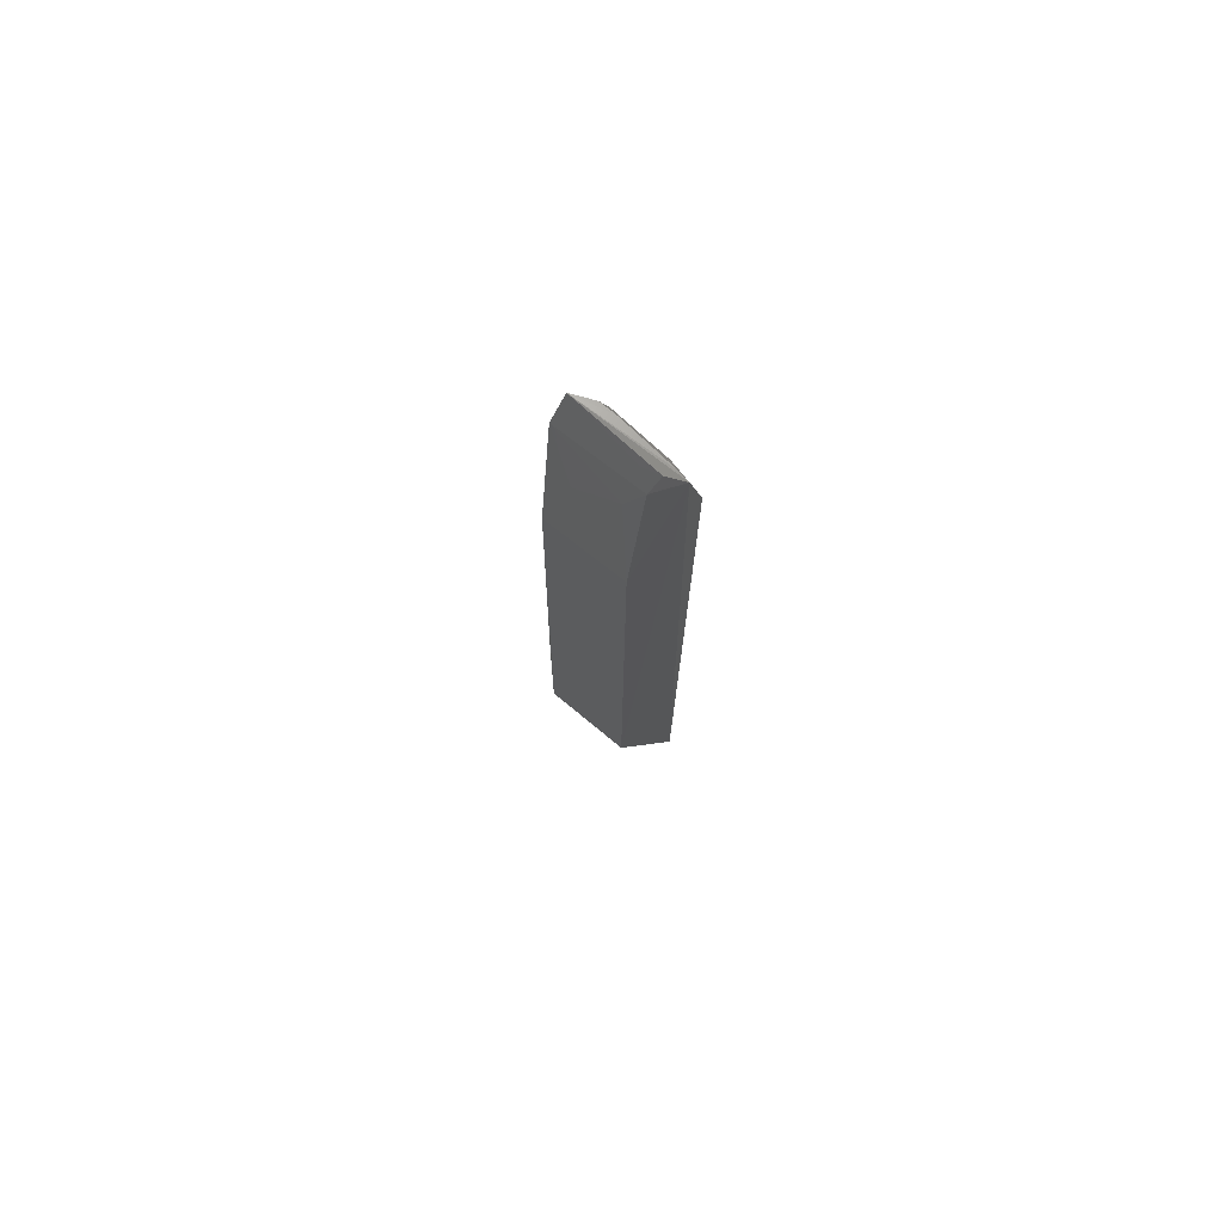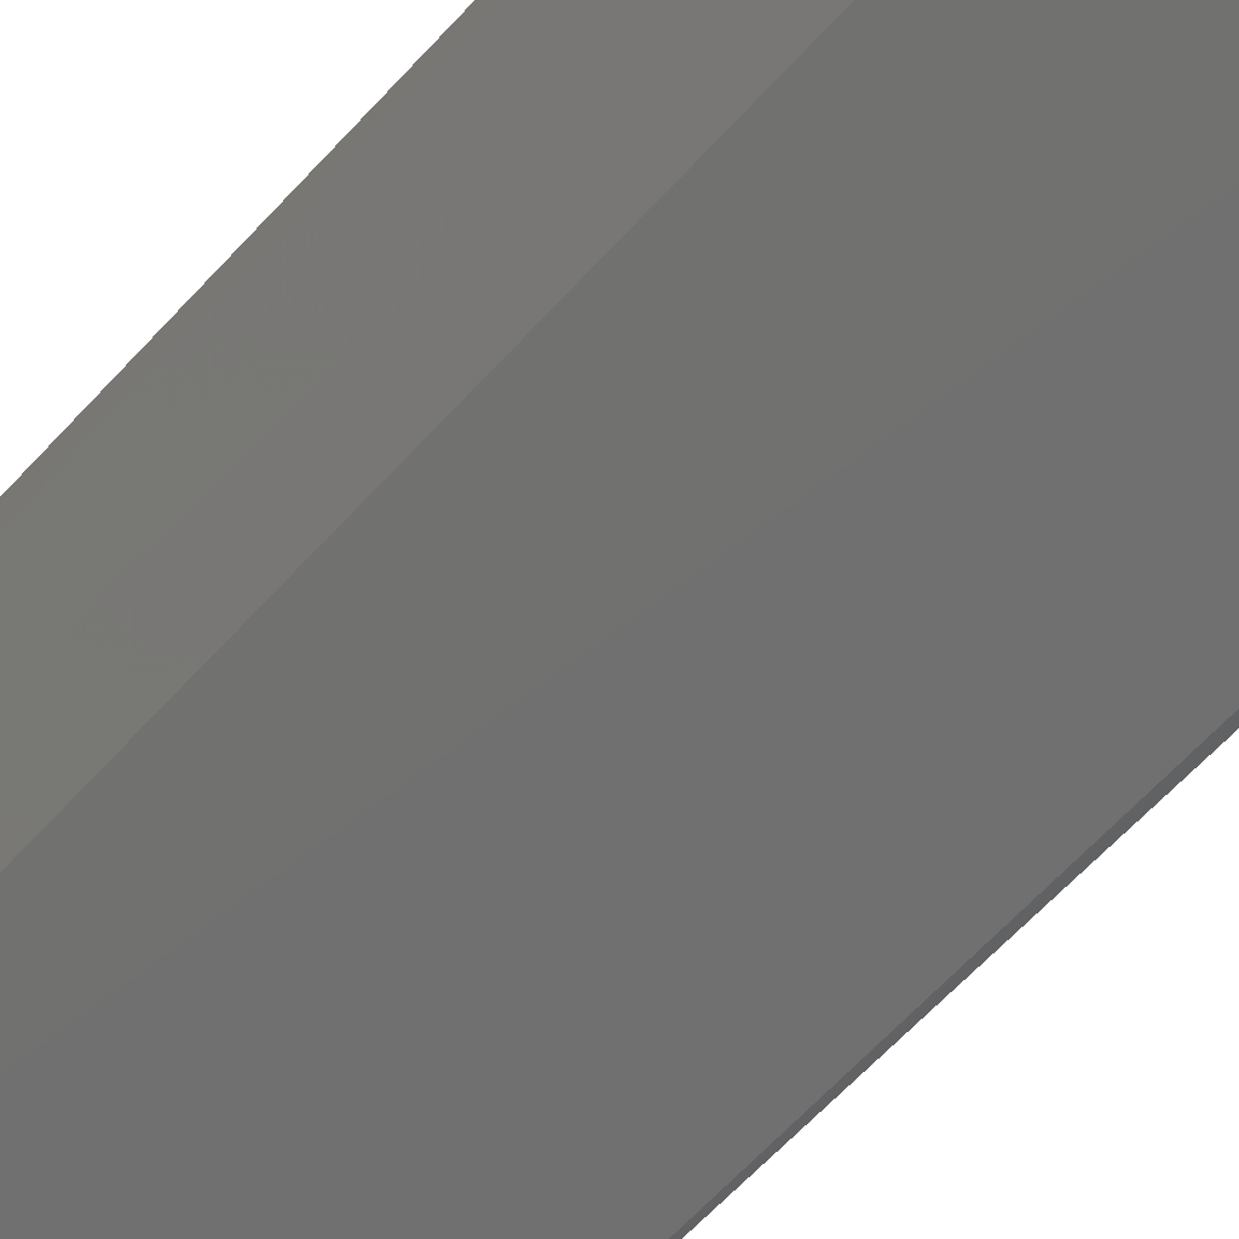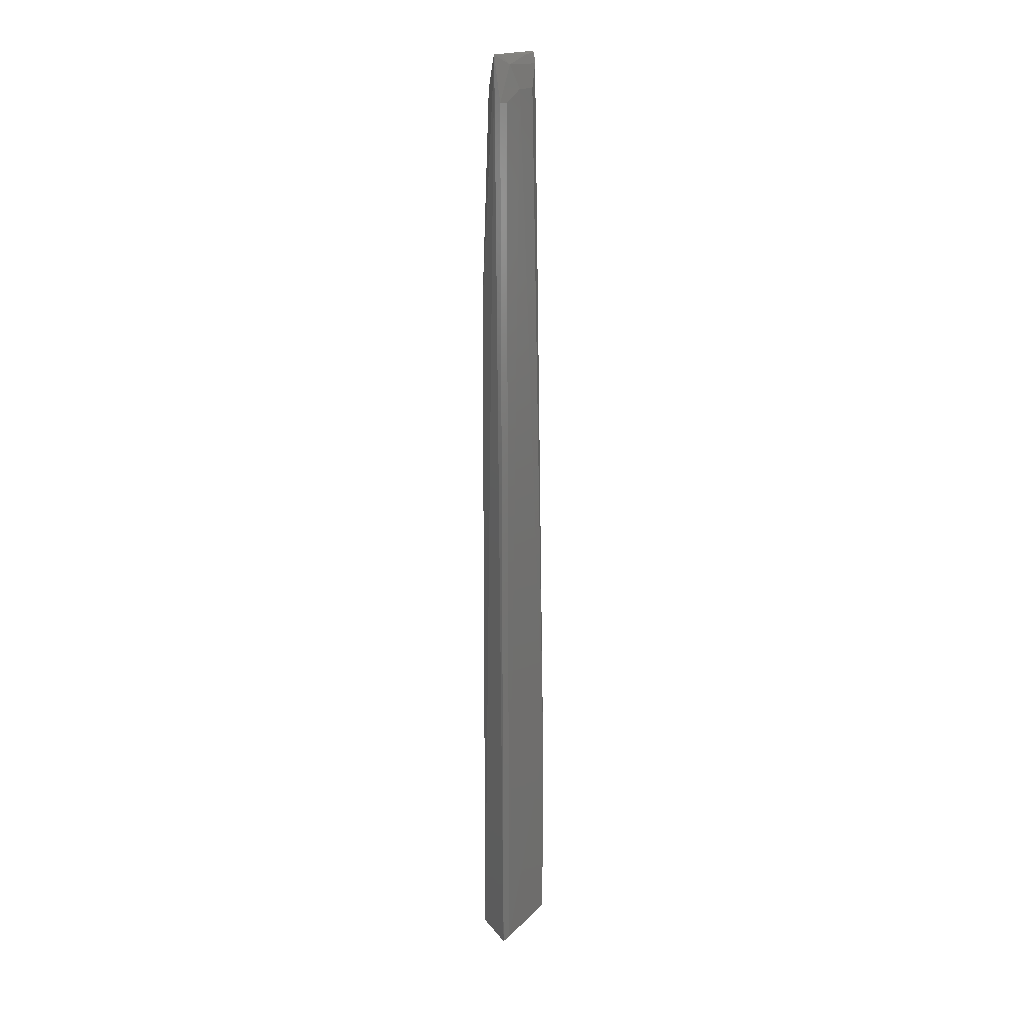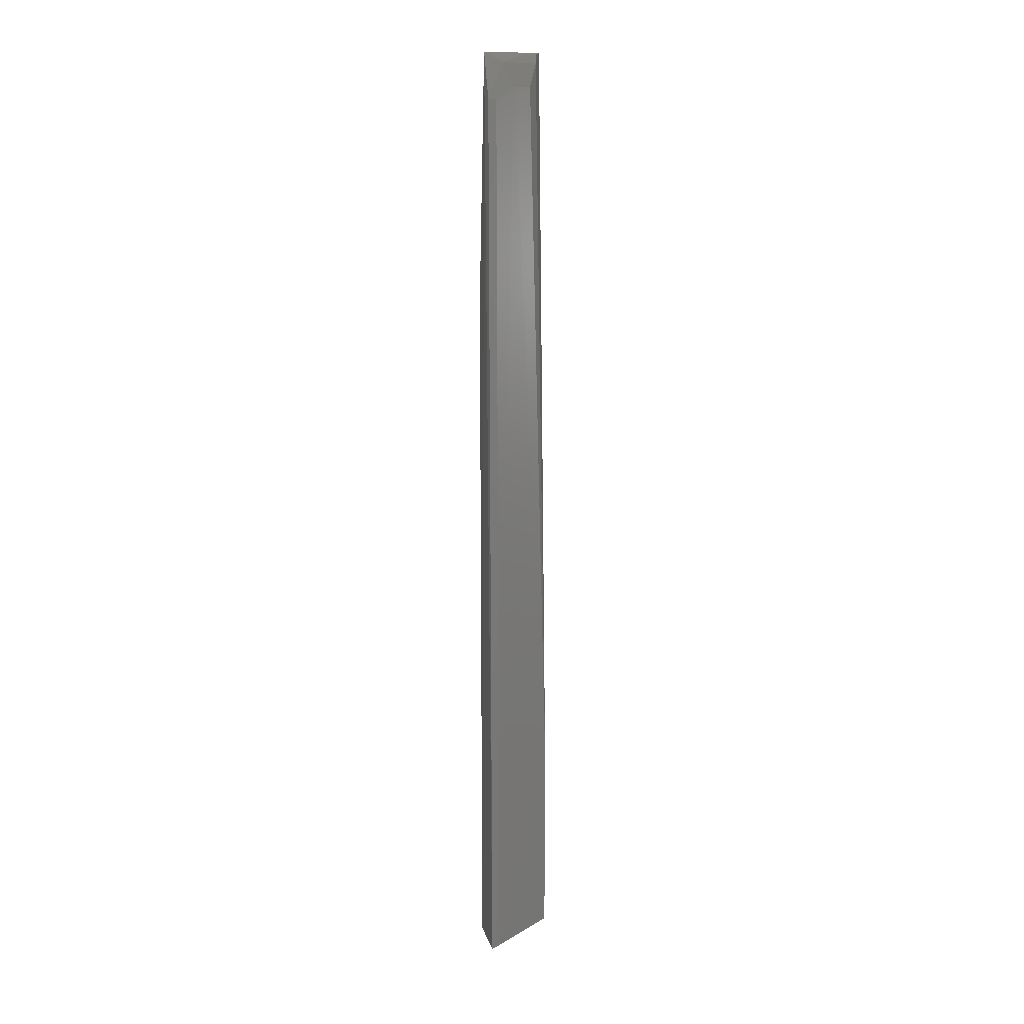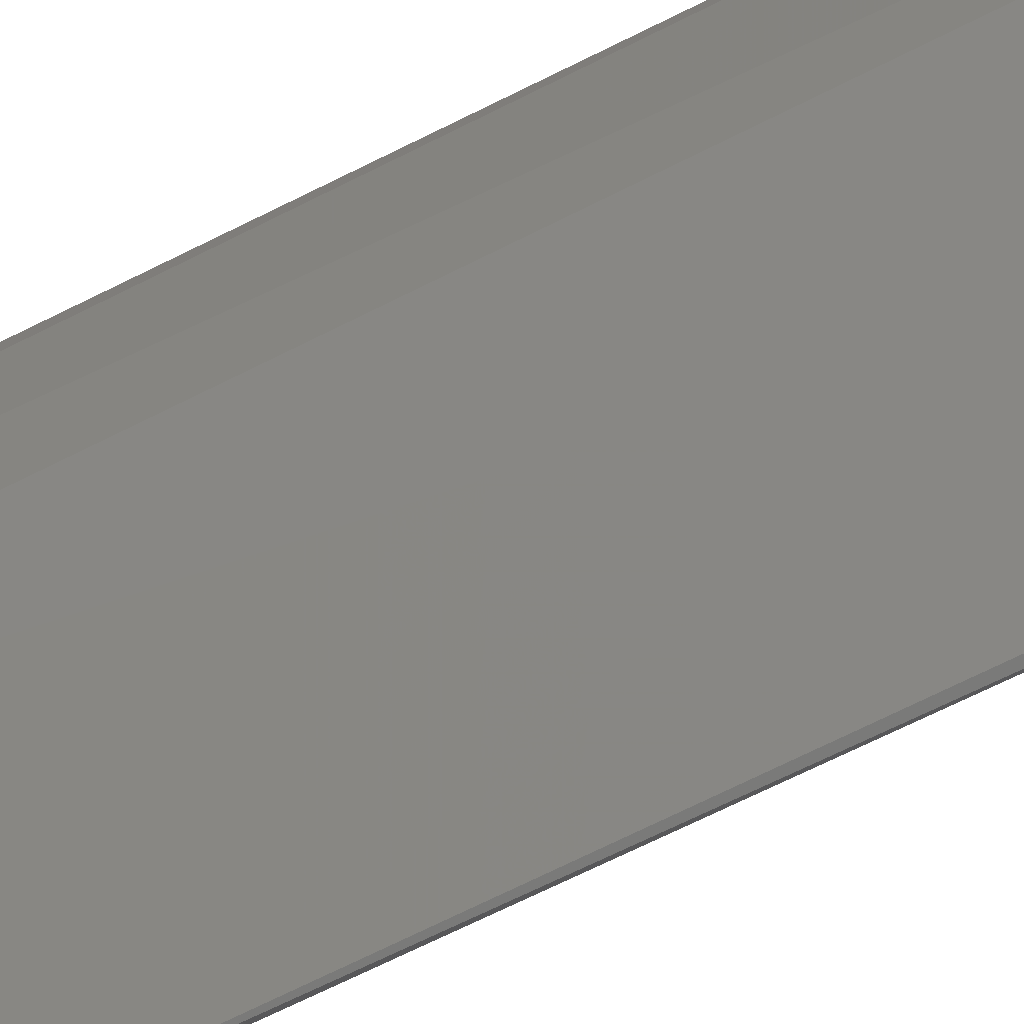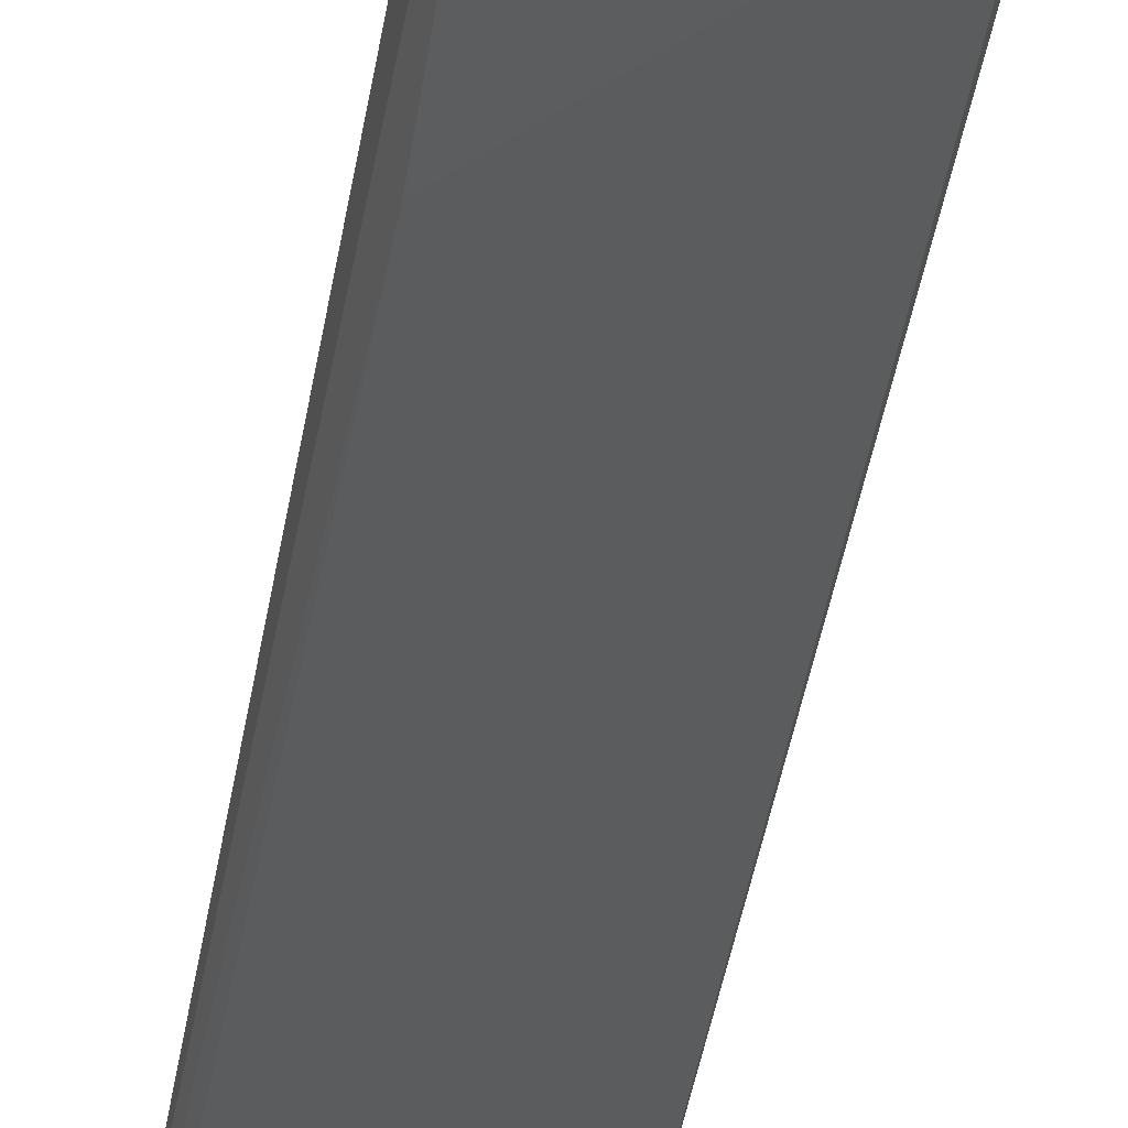
<metadata>
{"format":"stl","ext":"stl","renderer":"f3d","projection":"perspective","resolution":1024,"background":"white","views":[{"elev":75.6,"azim":70.8,"up":"+Z"},{"elev":-49.3,"azim":142.9,"up":"+Y"},{"elev":16.1,"azim":145.2,"up":"+Z"},{"elev":12.9,"azim":155.3,"up":"+Z"},{"elev":-77.8,"azim":116.2,"up":"+Y"},{"elev":-23.0,"azim":-5.2,"up":"+Y"}]}
</metadata>
<code>
# stl→obj: 27 verts, 50 faces
v -0.3726 0.9211 0.3509
v -0.3718 0.896 2.158
v -0.3942 0.8199 0.3473
v -0.3935 0.8217 1.687
v -0.5375 0.7863 2.162
v -0.391 0.8667 2.159
v -0.3929 0.8467 2.096
v -0.514 0.8227 2.158
v -0.5071 0.8357 2.14
v -0.5523 0.723 0.3504
v -0.5324 0.8389 0.7154
v -0.3708 0.9167 2.074
v -0.391 0.9084 2.073
v -0.4141 0.8853 2.141
v -0.486 0.8395 2.158
v -0.5367 0.7354 0.3486
v -0.5324 0.8389 0.3509
v -0.5552 0.7272 0.7156
v -0.5366 0.7598 2.073
v -0.4837 0.8599 2.096
v -0.3928 0.9126 0.3509
v -0.4189 0.8221 2
v -0.4176 0.8456 2.141
v -0.3917 0.8875 2.158
v -0.5368 0.7358 1.663
v -0.4378 0.8841 2.096
v -0.4947 0.772 1.904
f 1 2 3
f 4 3 2
f 5 6 2
f 7 4 2
f 7 2 6
f 8 9 5
f 10 3 4
f 11 5 9
f 12 2 1
f 12 1 13
f 12 14 2
f 15 8 5
f 15 14 9
f 15 9 8
f 16 10 17
f 16 17 3
f 16 3 10
f 18 5 11
f 18 19 5
f 18 11 17
f 18 17 10
f 20 11 9
f 20 9 14
f 21 13 1
f 21 17 11
f 21 1 3
f 21 3 17
f 22 4 7
f 22 7 19
f 23 19 7
f 23 7 6
f 23 6 5
f 23 5 19
f 24 2 14
f 24 14 15
f 24 15 5
f 24 5 2
f 25 18 10
f 25 10 4
f 25 19 18
f 26 11 20
f 26 21 11
f 26 13 21
f 26 20 14
f 26 12 13
f 26 14 12
f 27 22 19
f 27 19 25
f 27 25 4
f 27 4 22

</code>
